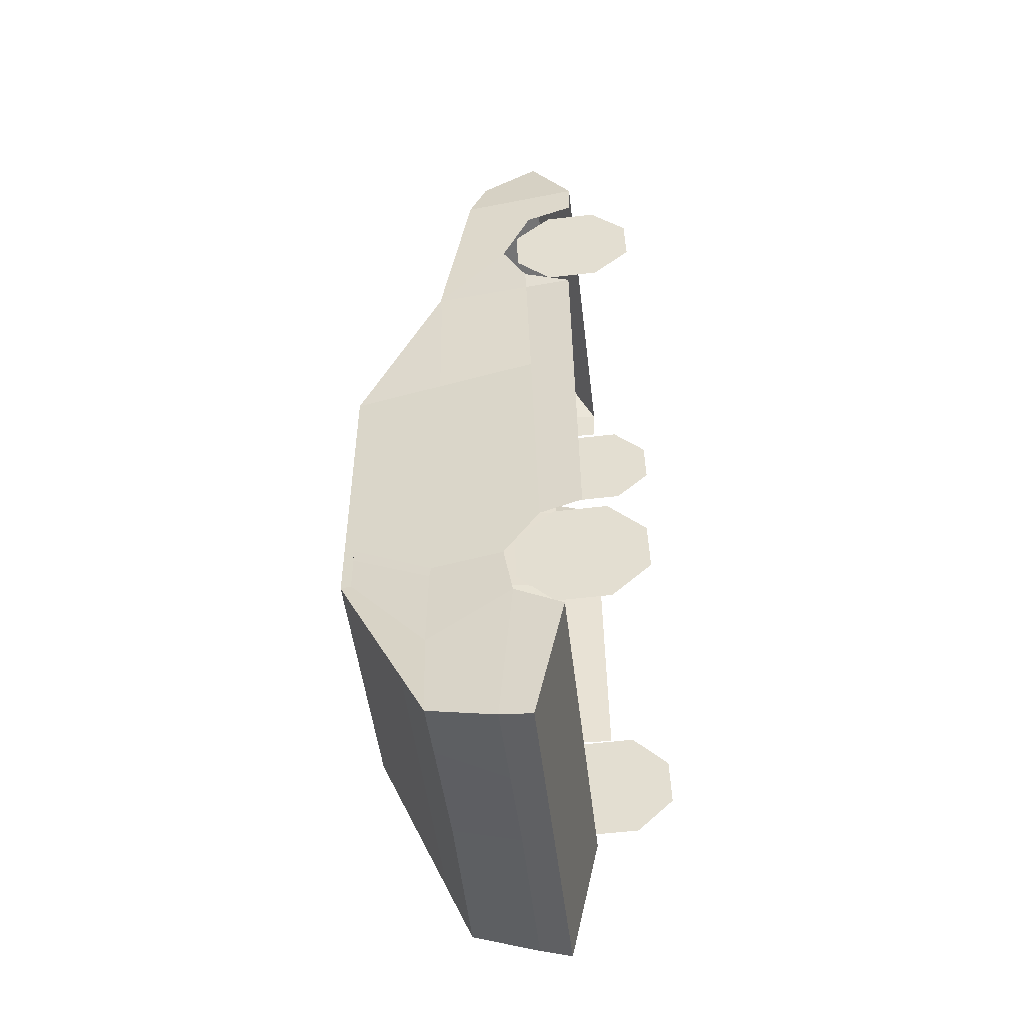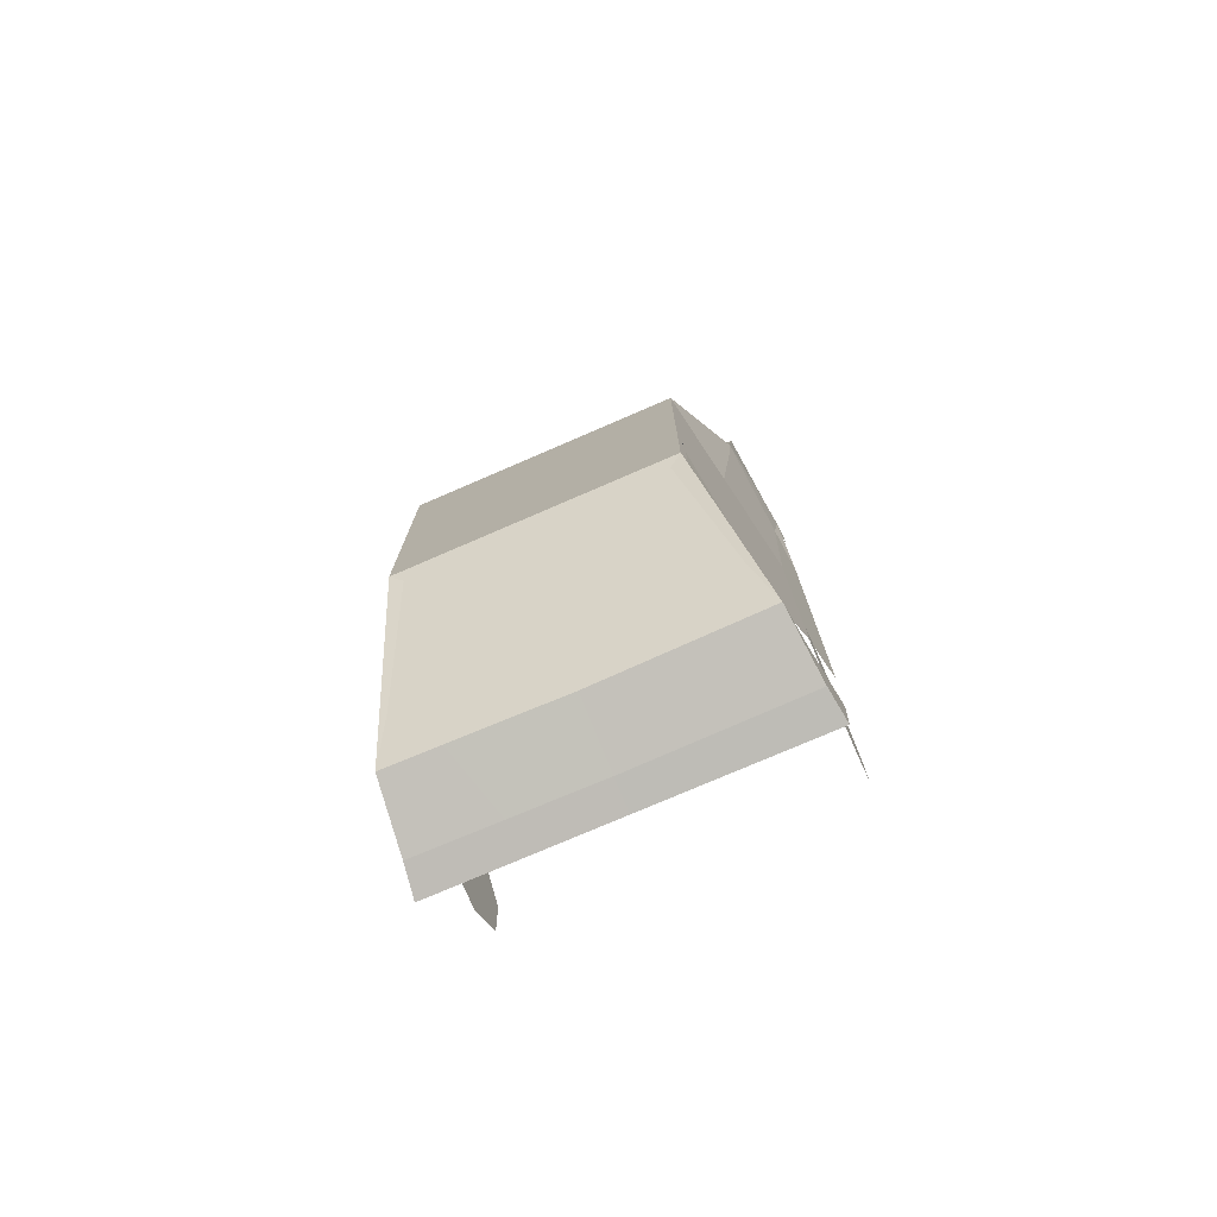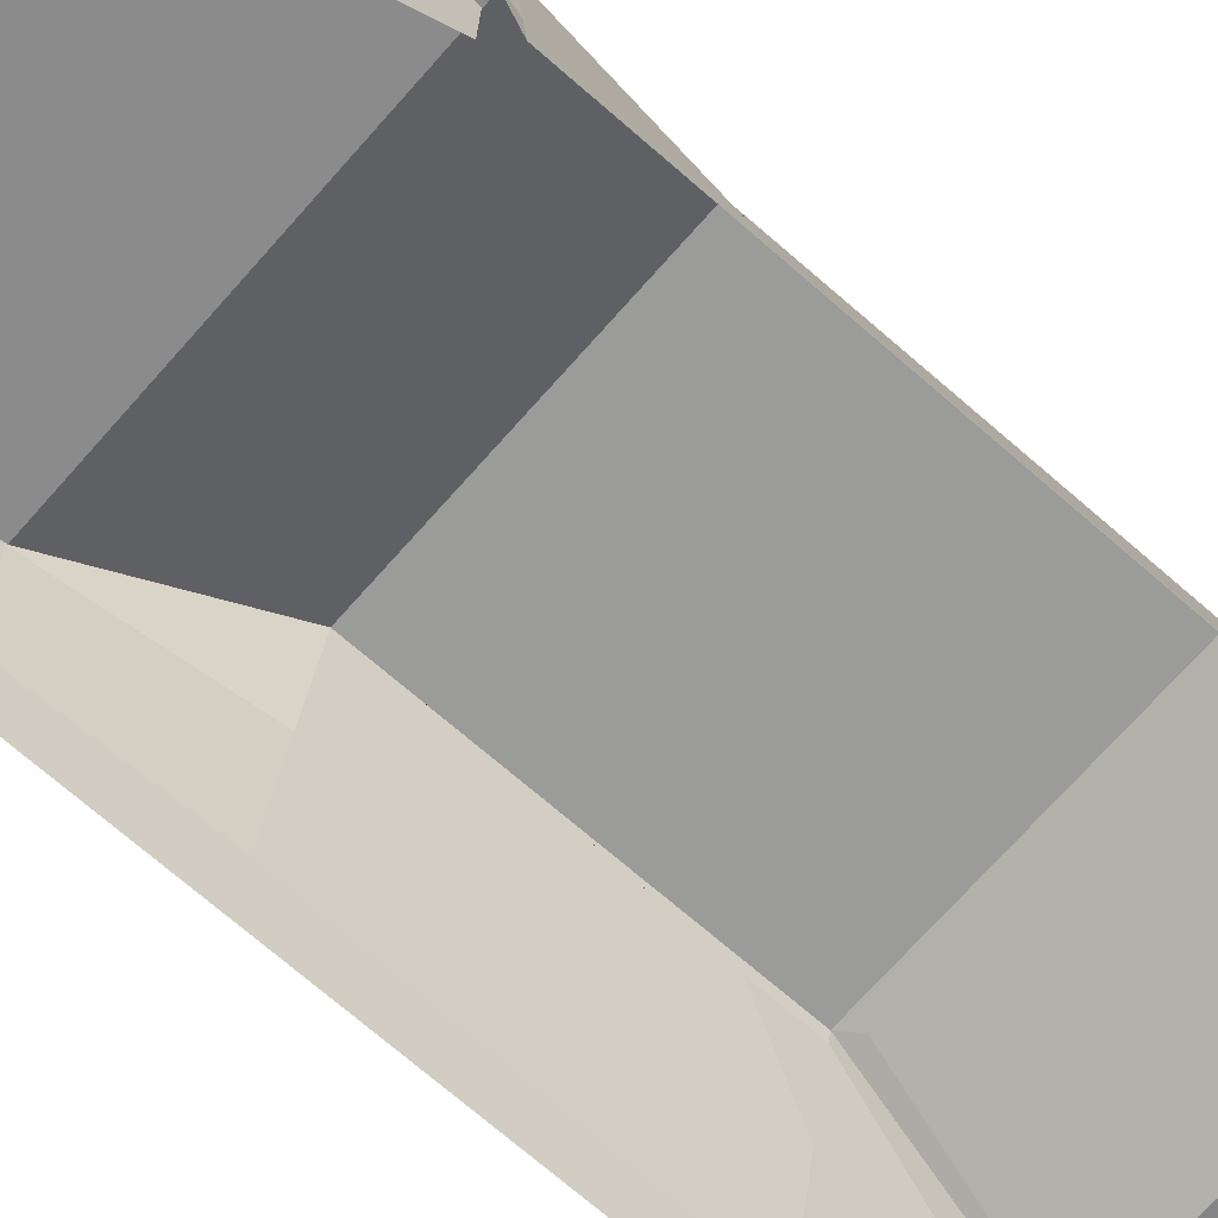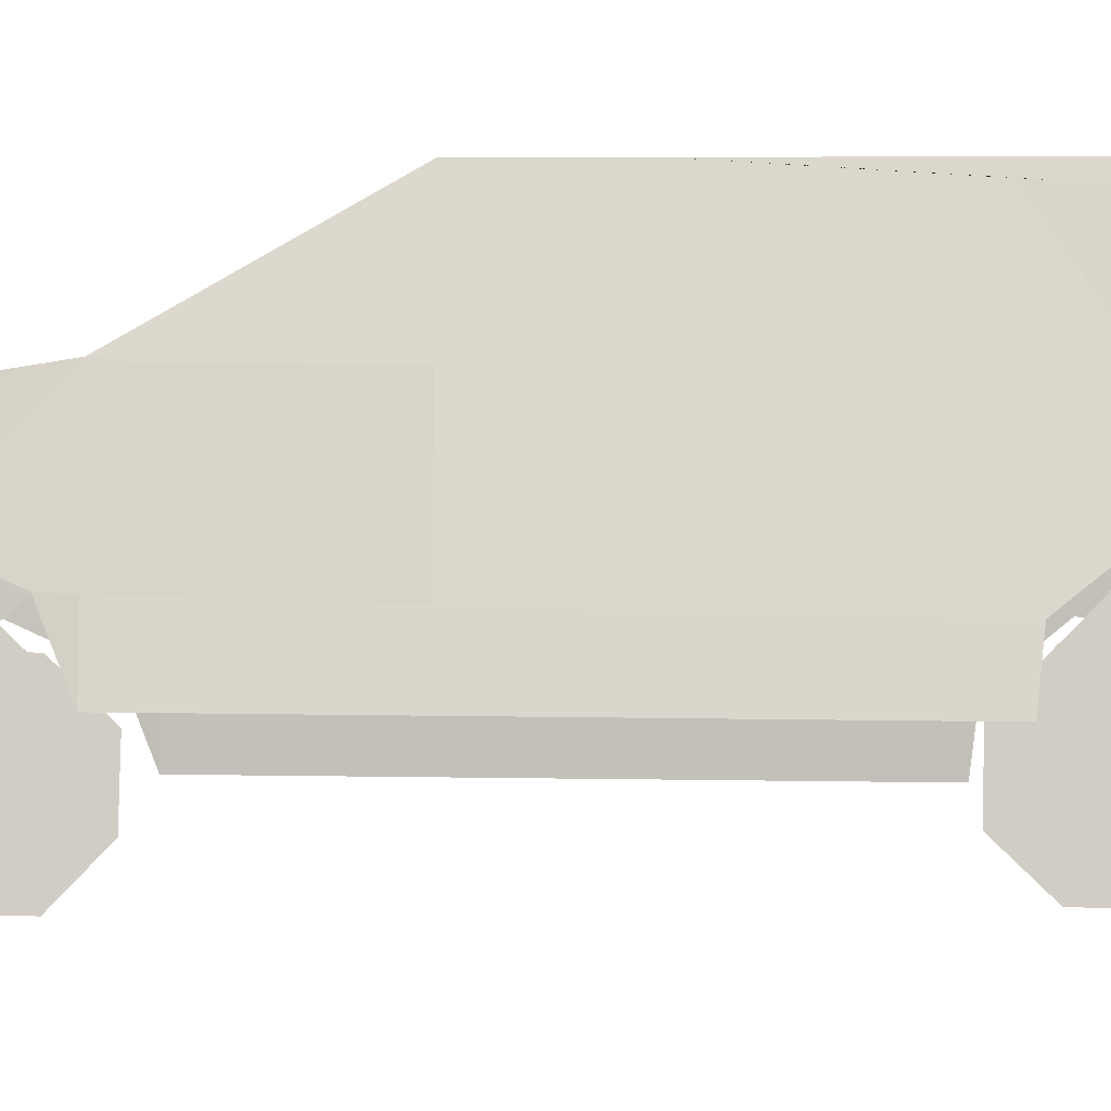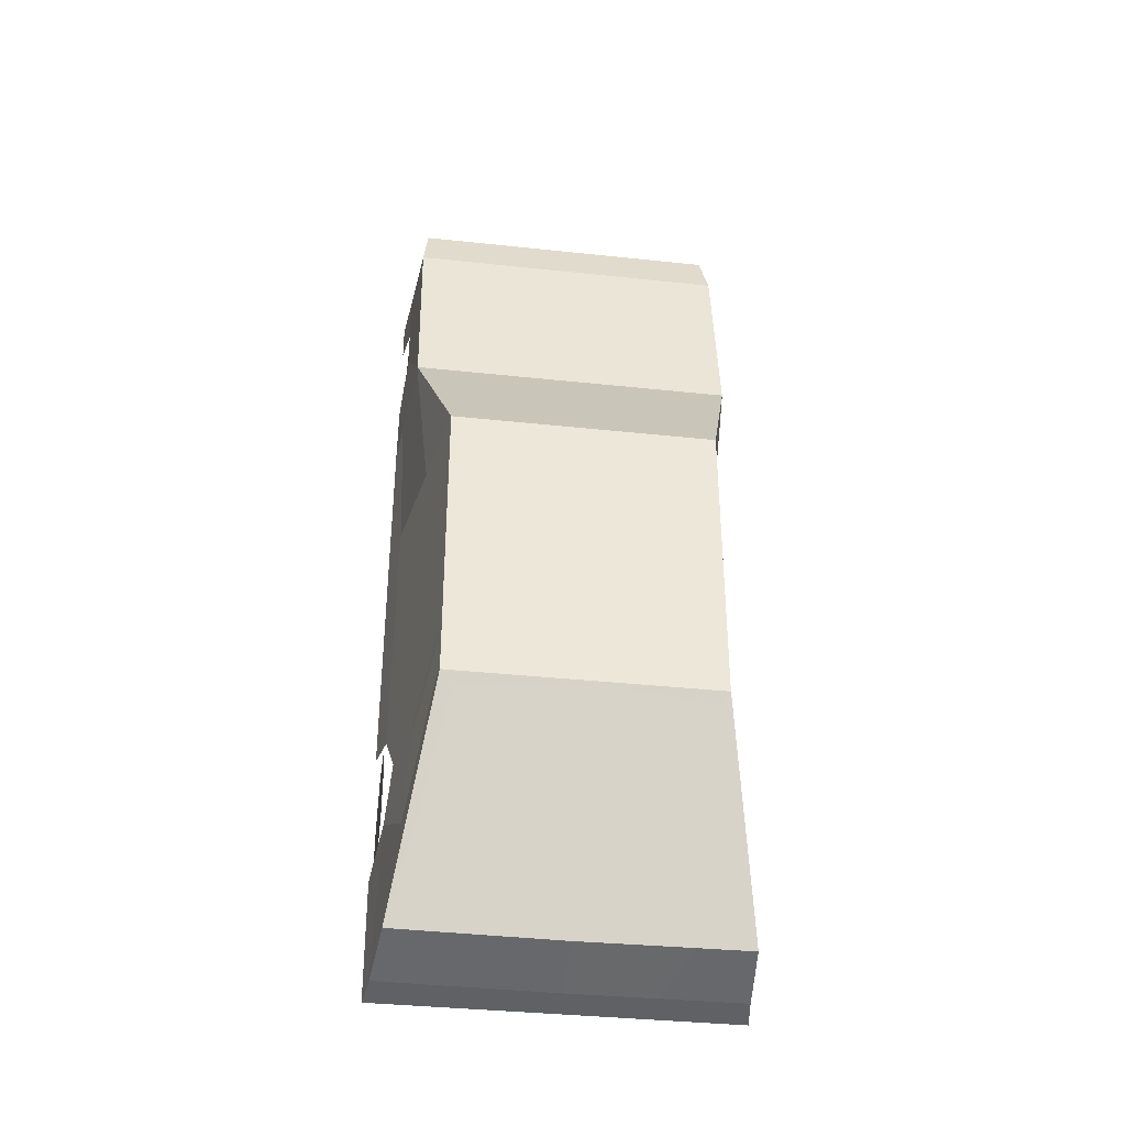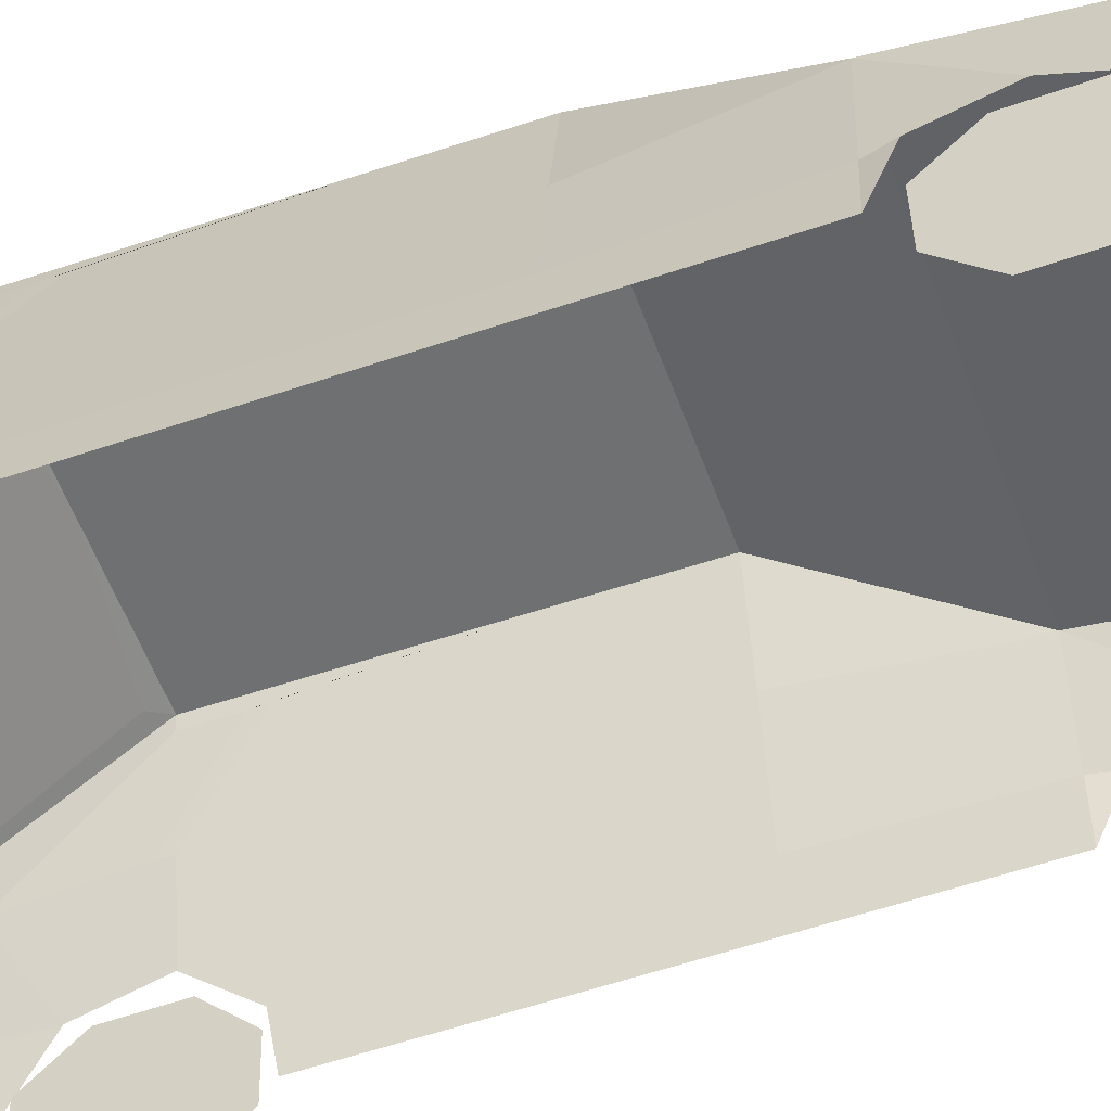
<metadata>
{"format":"obj","ext":"obj","renderer":"f3d","projection":"perspective","resolution":1024,"background":"white","views":[{"elev":-49.7,"azim":-83.3,"up":"+Z"},{"elev":-75.9,"azim":-156.6,"up":"+Z"},{"elev":-69.6,"azim":48.8,"up":"+Y"},{"elev":-6.9,"azim":90.6,"up":"+Y"},{"elev":-37.5,"azim":172.2,"up":"+Z"},{"elev":-54.8,"azim":-70.4,"up":"+Y"}]}
</metadata>
<code>
o Cube
v 0.8029 0.2664 -0.9483
v 0 1.388 0.1867
v 0 1.388 -1.182
v 0.5428 1.35 0.2465
v 0.8029 0.3598 -1.613
v 0.5473 1.361 -1.238
v 0.7675 0.4636 -0.9728
v 0 0.972 0.851
v 0.6626 1.009 0.7912
v 0.8029 0.2864 0.851
v 0.7474 0.8276 1.756
v 0.8029 0.2612 1.756
v 0.7229 0.7458 1.99
v 0.7229 0.47 2.16
v 0 0.9377 -2.13
v 0 0.4954 -2.239
v 0.8029 0.4954 -2.239
v 0.6822 1.067 -1.869
v 0.7814 0.4813 1.756
v 0.6014 1.388 -0.2559
v 0.6014 1.388 0.1867
v 0.7474 0.972 0.851
v 0.6775 0.964 0.1867
v 0.74 0.964 0.7683
v 0.6086 1.347 0.1867
v 0.6775 0.964 -0.2115
v 0.6086 1.347 -0.2115
v 0.6775 0.964 -1.182
v 0.6091 1.345 -0.2882
v 0.6775 0.964 -0.2882
v 0.6091 1.345 -0.9386
v 0.6102 1.339 -1.182
v 0.7043 0.9697 -1.668
v 0.6796 0.9697 -1.237
v 0.6102 1.339 -1.007
v 0.7374 0.6311 -1.182
v 0.8029 0.2662 1.578
v 0.7719 0.4956 1.541
v 0.7827 0.632 1.201
v 0.8068 0.5136 0.9415
v 0.7613 0.5848 -1.456
v 0.7847 0.5112 0.851
v 0.762 0.4939 0.1867
v 0.7829 0.642 -2.211
v 0 0.6348 -2.212
v 0.4011 0.6385 -2.212
v 0.7229 0.6959 2.021
v 0.7229 0.563 2.103
v 0.4377 0.6908 2.024
v 0.3243 0.5632 2.103
v 0.4115 0.6614 2.042
v 0.5021 0.9455 -2.13
v 0.7545 0.9495 -2.13
v 0.6014 1.388 -1.182
v 0.459 0.8143 -2.165
v 0.7669 0.8152 -2.165
v 0.6452 0.6945 2.021
v 0.6336 0.5631 2.103
v 0.7749 0.04665 1.321
v 0.7749 0.3566 1.448
v 0.7749 0.1743 1.011
v 0.7749 0.4843 1.138
v 0.7749 0.3572 1.007
v 0.7749 0.04273 1.138
v 0.7749 0.4882 1.321
v 0.7749 0.1737 1.452
v 0.7749 0.3872 0.9342
v 0.7749 0.1446 0.9394
v 0.7749 -0.03001 1.108
v 0.7749 0.561 1.351
v 0.7749 0.3864 1.52
v 0.7749 0.1438 1.525
v 0.7749 -0.0248 1.351
v 0.7749 0.5558 1.109
v 0.7749 0.06079 -1.181
v 0.7749 0.3708 -1.053
v 0.7749 0.1885 -1.491
v 0.7749 0.4984 -1.363
v 0.7749 0.3714 -1.495
v 0.7749 0.05686 -1.364
v 0.7749 0.5024 -1.18
v 0.7749 0.1879 -1.049
v 0.7749 0.4013 -1.568
v 0.7749 0.1587 -1.562
v 0.7749 -0.01587 -1.394
v 0.7749 0.5751 -1.15
v 0.7749 0.4005 -0.9818
v 0.7749 0.1579 -0.9766
v 0.7749 -0.01067 -1.151
v 0.7749 0.5699 -1.393
v -0.8029 0.2664 -0.9483
v -0.5428 1.35 0.2465
v -0.8029 0.3598 -1.613
v -0.5473 1.361 -1.238
v -0.7675 0.4636 -0.9728
v -0.6626 1.009 0.7912
v -0.8029 0.2864 0.851
v -0.7474 0.8276 1.756
v -0.8029 0.2612 1.756
v -0.7229 0.7458 1.99
v -0.7229 0.47 2.16
v -0.8029 0.4954 -2.239
v -0.6822 1.067 -1.869
v -0.7814 0.4813 1.756
v -0.6014 1.388 -0.2559
v -0.6014 1.388 0.1867
v -0.7474 0.972 0.851
v -0.6775 0.964 0.1867
v -0.74 0.964 0.7683
v -0.6086 1.347 0.1867
v -0.6775 0.964 -0.2115
v -0.6086 1.347 -0.2115
v -0.6775 0.964 -1.182
v -0.6091 1.345 -0.2882
v -0.6775 0.964 -0.2882
v -0.6091 1.345 -0.9386
v -0.6102 1.339 -1.182
v -0.7043 0.9697 -1.668
v -0.6796 0.9697 -1.237
v -0.6102 1.339 -1.007
v -0.7374 0.6311 -1.182
v -0.8029 0.2662 1.578
v -0.7719 0.4956 1.541
v -0.7827 0.632 1.201
v -0.8068 0.5136 0.9415
v -0.7613 0.5848 -1.456
v -0.7847 0.5112 0.851
v -0.762 0.4939 0.1867
v -0.7829 0.642 -2.211
v -0.4011 0.6385 -2.212
v -0.7229 0.6959 2.021
v -0.7229 0.563 2.103
v -0.4377 0.6908 2.024
v -0.3243 0.5632 2.103
v -0.4115 0.6614 2.042
v -0.5021 0.9455 -2.13
v -0.7545 0.9495 -2.13
v -0.6014 1.388 -1.182
v -0.459 0.8143 -2.165
v -0.7669 0.8152 -2.165
v -0.6452 0.6945 2.021
v -0.6336 0.5631 2.103
v -0.7749 0.04665 1.321
v -0.7749 0.3566 1.448
v -0.7749 0.1743 1.011
v -0.7749 0.4843 1.138
v -0.7749 0.3572 1.007
v -0.7749 0.04273 1.138
v -0.7749 0.4882 1.321
v -0.7749 0.1737 1.452
v -0.7749 0.3872 0.9342
v -0.7749 0.1446 0.9394
v -0.7749 -0.03001 1.108
v -0.7749 0.561 1.351
v -0.7749 0.3864 1.52
v -0.7749 0.1438 1.525
v -0.7749 -0.0248 1.351
v -0.7749 0.5558 1.109
v -0.7749 0.06079 -1.181
v -0.7749 0.3708 -1.053
v -0.7749 0.1885 -1.491
v -0.7749 0.4984 -1.363
v -0.7749 0.3714 -1.495
v -0.7749 0.05686 -1.364
v -0.7749 0.5024 -1.18
v -0.7749 0.1879 -1.049
v -0.7749 0.4013 -1.568
v -0.7749 0.1587 -1.562
v -0.7749 -0.01587 -1.394
v -0.7749 0.5751 -1.15
v -0.7749 0.4005 -0.9818
v -0.7749 0.1579 -0.9766
v -0.7749 -0.01067 -1.151
v -0.7749 0.5699 -1.393
f 105 114 115 111 112
f 15 136 137 103 18 53 52
f 54 32 33 53
f 98 100 13 11
f 13 100 131 141 133 135 51 49 57 47
f 101 14 48 58 50 134 142 132
f 34 28 36 41 33
f 4 21 2
f 9 8 22
f 4 9 22 21
f 138 105 106 2 21 20 54 3
f 20 29 31 35 32 54
f 28 34 35 31
f 40 42 22 39
f 27 20 21 25
f 22 24 25 21
f 19 38 39 22 11
f 53 33 41 44 56
f 14 19 11 13 47 48
f 26 30 29 20 27
f 42 43 23 24 22
f 52 55 46 45 15
f 6 3 54
f 18 6 54 53
f 138 137 118 117
f 119 118 126 121 113
f 92 2 106
f 96 107 8
f 92 106 107 96
f 105 138 117 120 116 114
f 113 116 120 119
f 125 124 107 127
f 112 110 106 105
f 107 106 110 109
f 104 98 107 124 123
f 137 140 129 126 118
f 101 132 131 100 98 104
f 43 7 36 28 30 26 23
f 127 107 109 108 128
f 136 15 45 130 139
f 94 138 3
f 103 137 138 94
f 128 108 111 115 113 121 95
f 107 98 11 22 8
f 10 1 7 43 42
f 16 45 46 44 17
f 10 42 40
f 51 135 134 50
f 12 19 14
f 25 24 23
f 23 26 27 25
f 31 29 30 28
f 38 19 12 37
f 44 41 5 17
f 92 96 8 9 4 2
f 18 103 94 3 6
f 93 102 16 17 5
f 63 61 68 67
f 61 64 69 68
f 60 65 70 71
f 59 66 72 73
f 62 63 67 74
f 64 59 73 69
f 65 62 74 70
f 66 60 71 72
f 79 77 84 83
f 77 80 85 84
f 76 81 86 87
f 75 82 88 89
f 78 79 83 90
f 80 75 89 85
f 81 78 90 86
f 82 76 87 88
f 32 35 34 33
f 97 127 128 95 91
f 16 102 129 130 45
f 97 125 127
f 99 101 104
f 110 108 109
f 108 110 112 111
f 116 113 115 114
f 123 122 99 104
f 129 102 93 126
f 147 151 152 145
f 145 152 153 148
f 144 155 154 149
f 143 157 156 150
f 146 158 151 147
f 148 153 157 143
f 149 154 158 146
f 150 156 155 144
f 163 167 168 161
f 161 168 169 164
f 160 171 170 165
f 159 173 172 166
f 162 174 167 163
f 164 169 173 159
f 165 170 174 162
f 166 172 171 160
f 117 118 119 120
f 14 101 99 12
f 47 57 58 48
f 56 55 52 53
f 131 132 142 141
f 140 137 136 139
f 44 46 55 56
f 129 140 139 130
f 58 57 49 51 50
f 63 62 65 60 66 59 64 61
f 79 78 81 76 82 75 80 77
f 142 134 135 133 141
f 147 145 148 143 150 144 149 146
f 163 161 164 159 166 160 165 162

</code>
